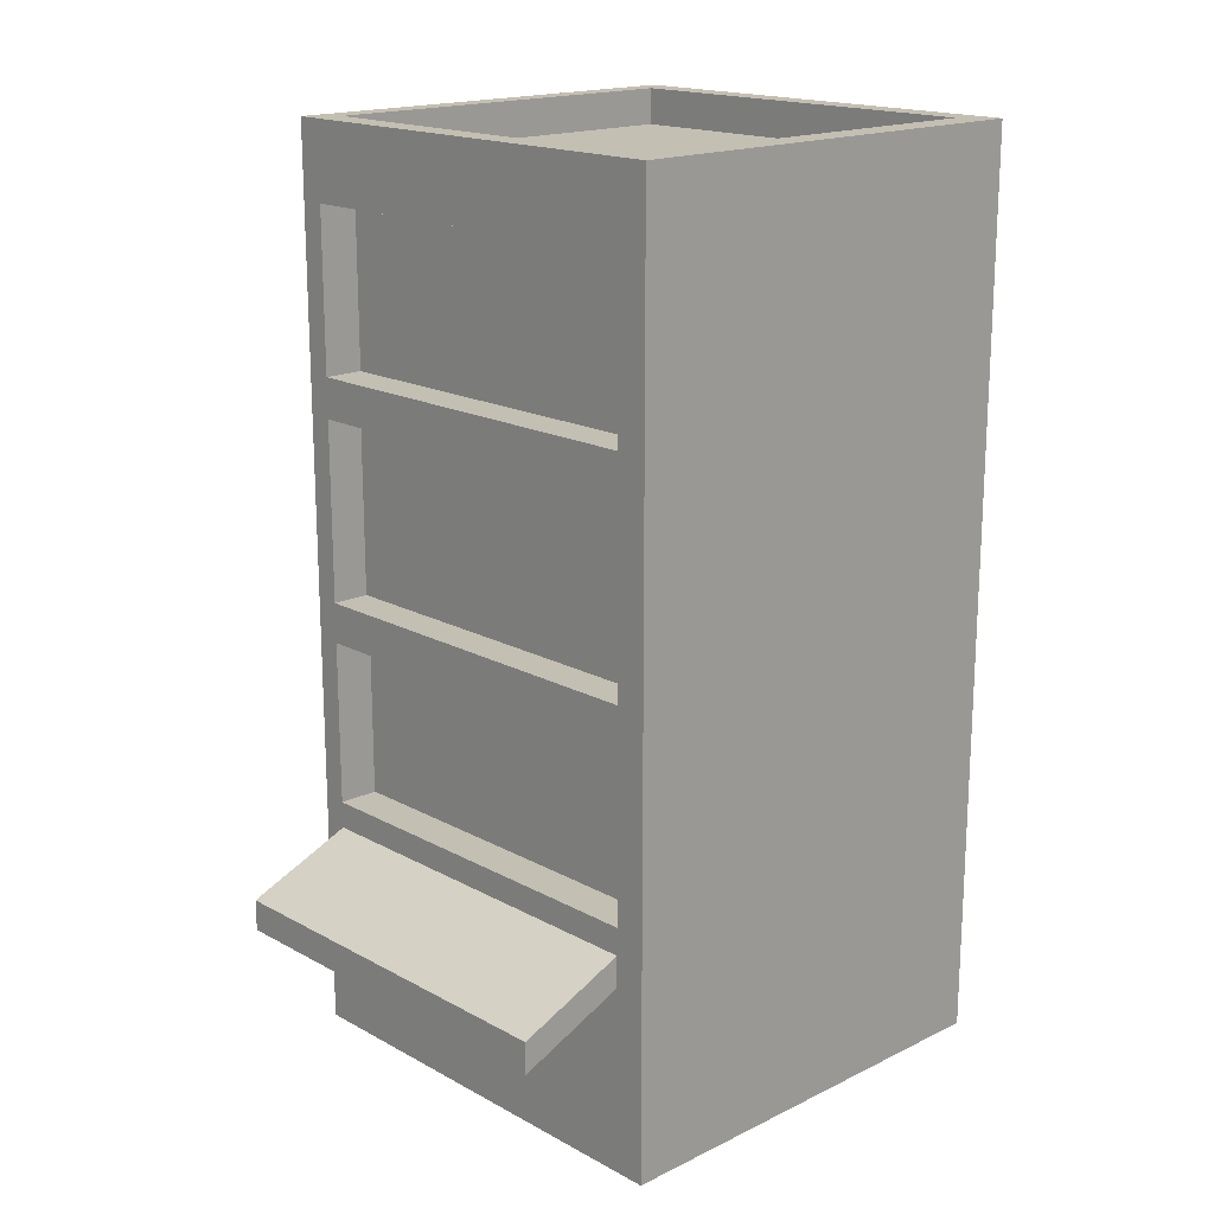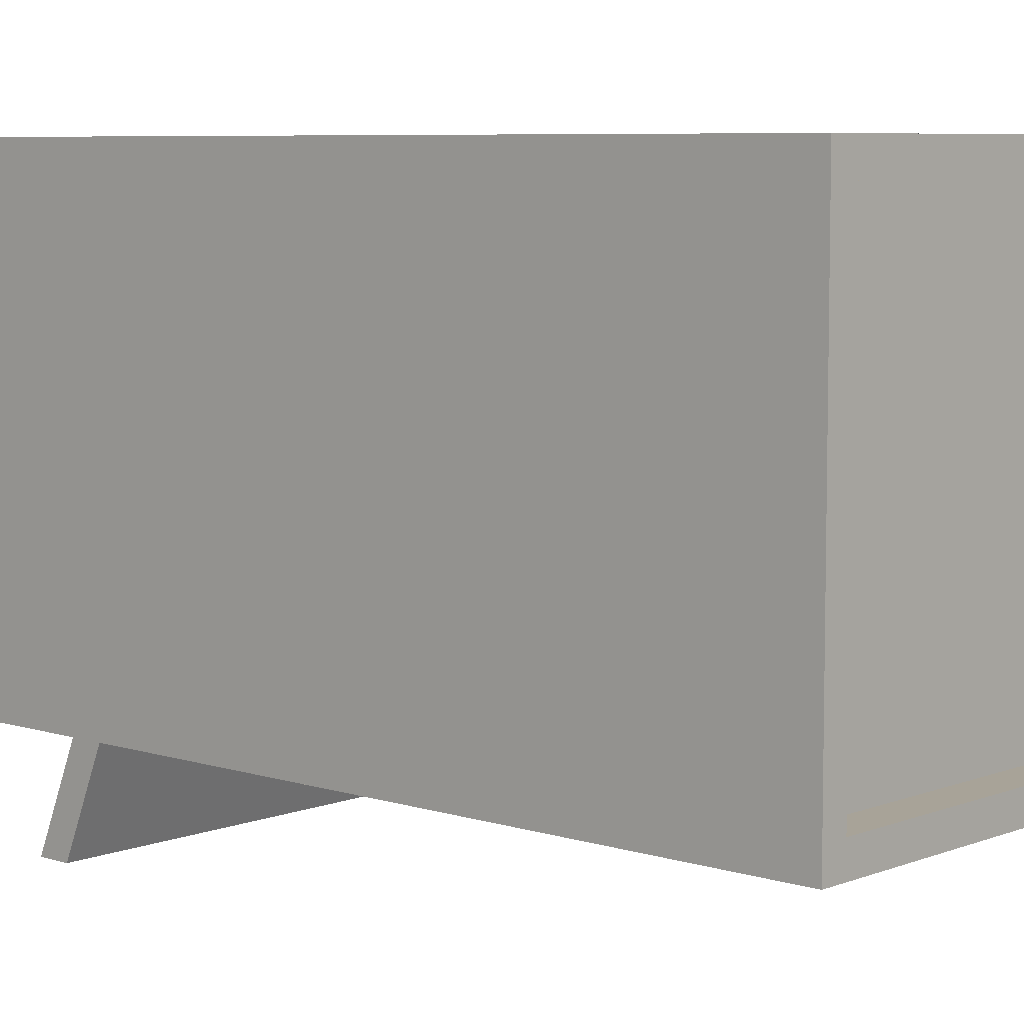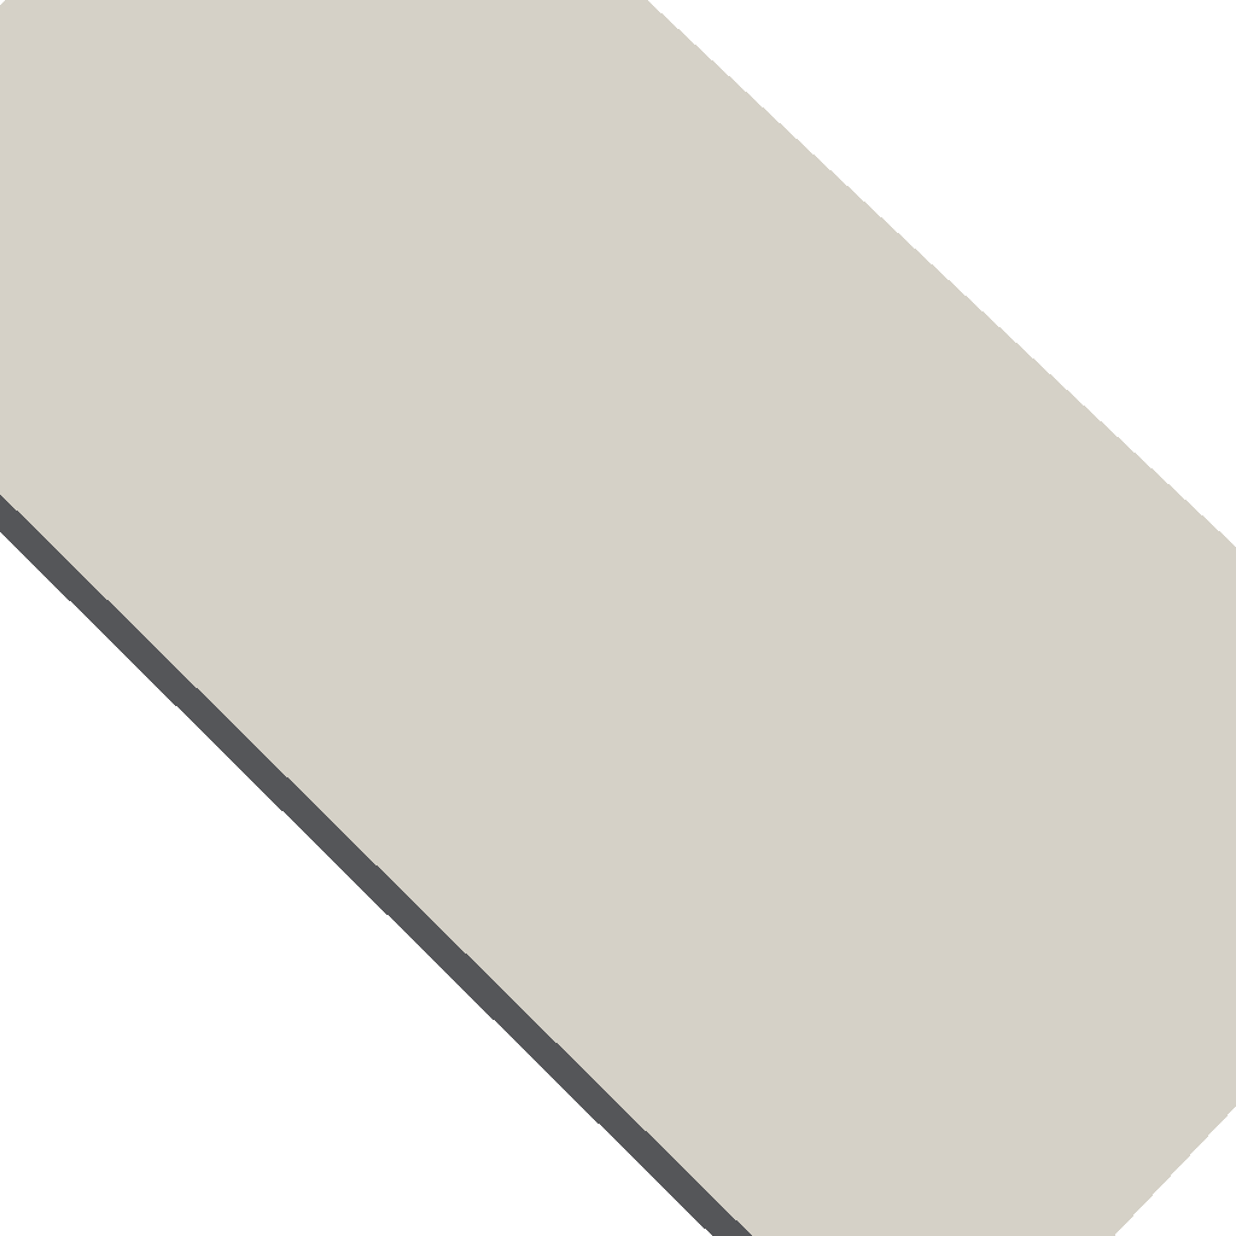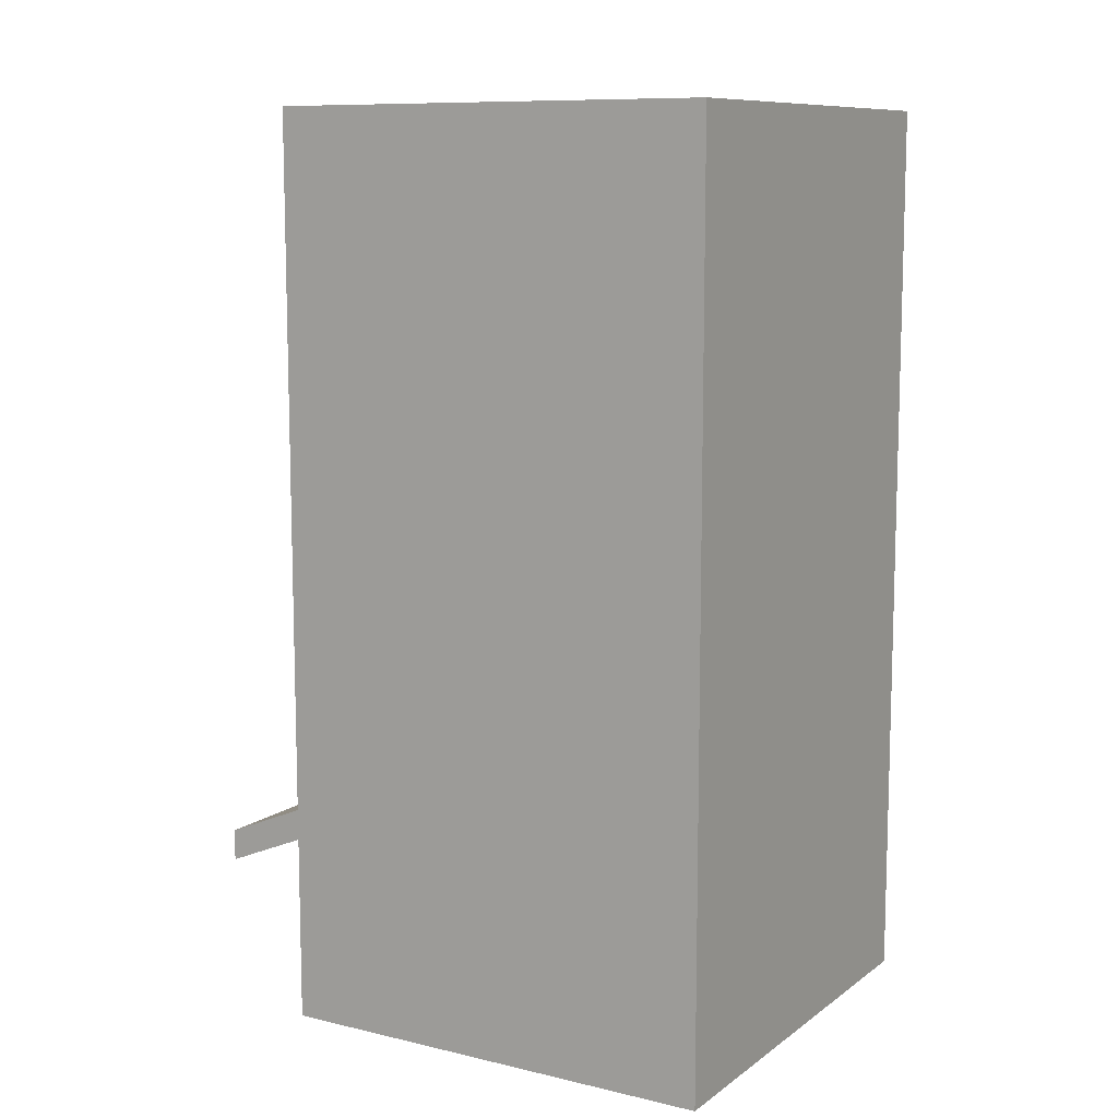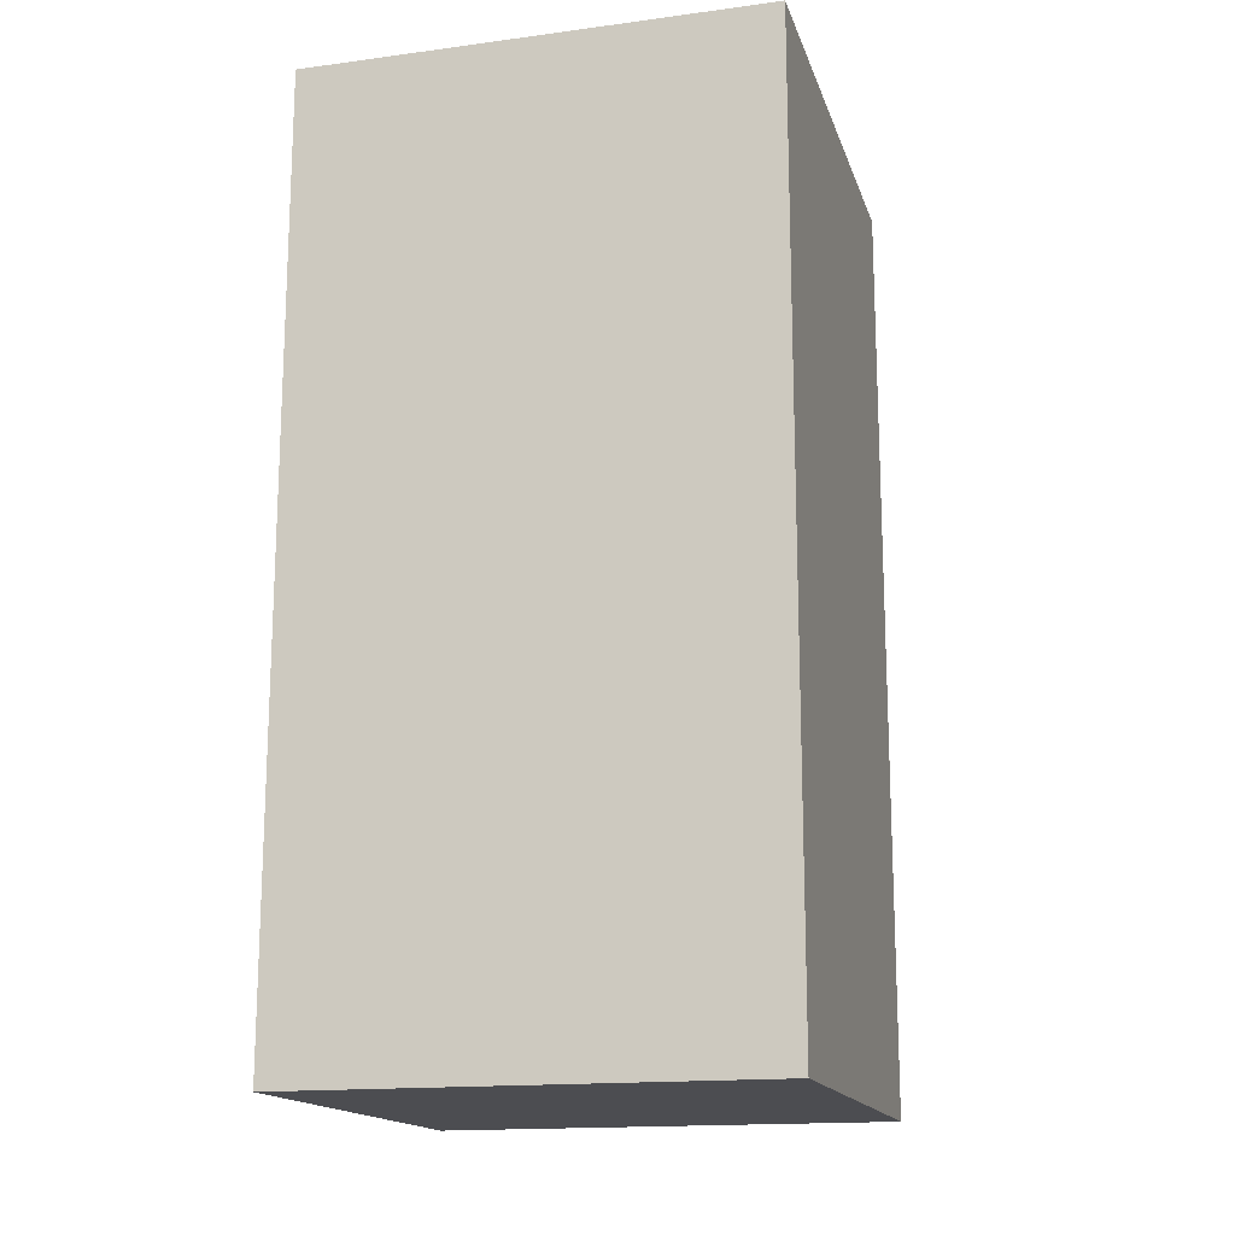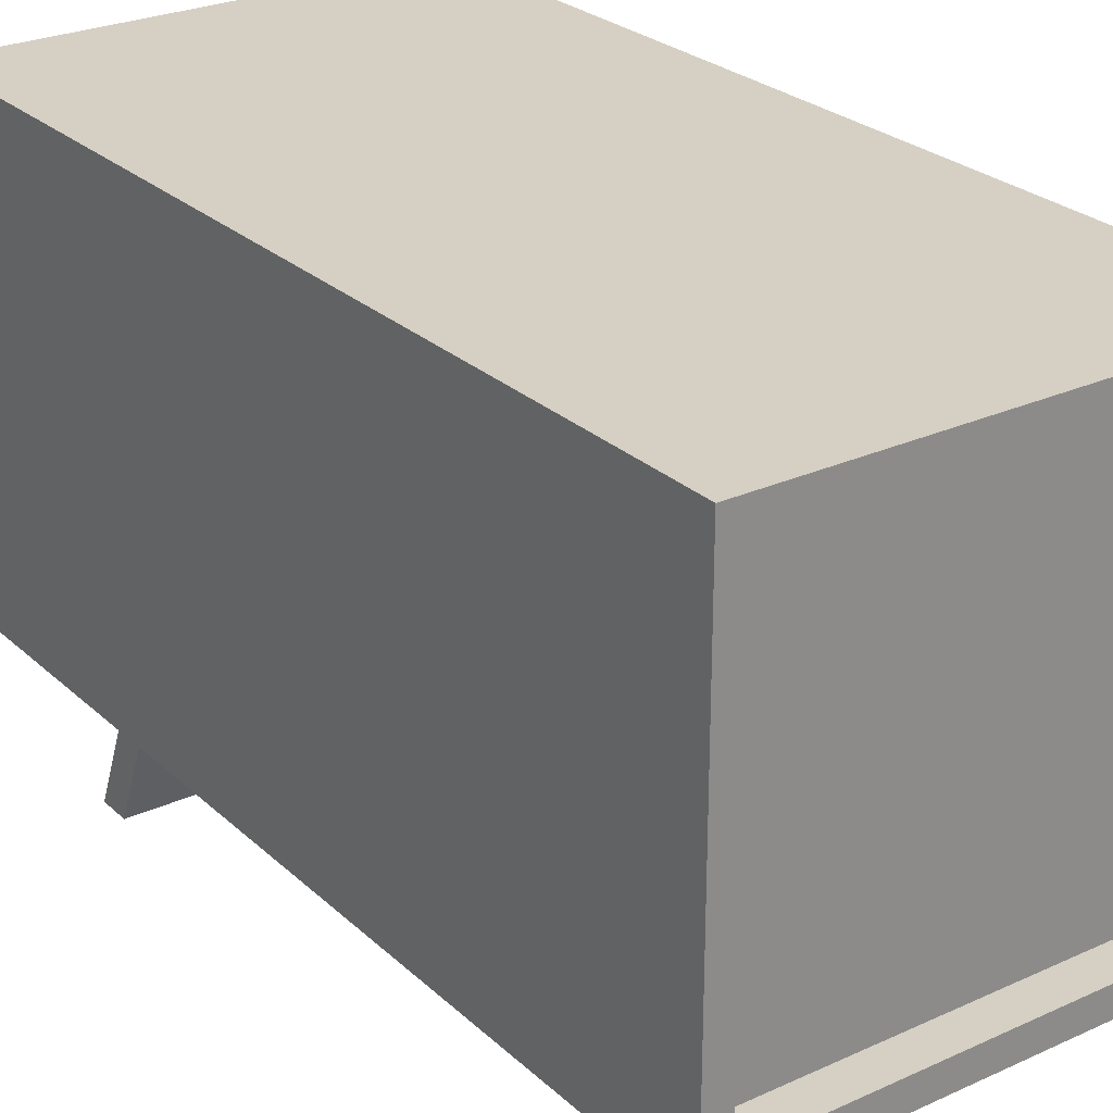
<metadata>
{"format":"obj","ext":"obj","renderer":"f3d","projection":"perspective","resolution":1024,"background":"white","views":[{"elev":17.7,"azim":-133.4,"up":"+Y"},{"elev":6.9,"azim":132.2,"up":"+Z"},{"elev":79.1,"azim":134.4,"up":"+Z"},{"elev":10.0,"azim":-59.2,"up":"+Y"},{"elev":-16.1,"azim":15.3,"up":"+Y"},{"elev":26.4,"azim":144.4,"up":"+Z"}]}
</metadata>
<code>
o budynek6
v 1.959 1e-06 -1.891
v 1.959 8.23 -1.891
v 1.959 1e-06 2.183
v 1.959 8.23 2.183
v -2.116 1e-06 -1.891
v -2.116 8.23 -1.891
v -2.116 1e-06 2.183
v -2.116 8.23 2.183
v 1.737 8.23 2.183
v 1.737 1e-06 -1.891
v 1.737 8.23 -1.891
v 1.737 7.537 -1.891
v 1.737 6.074 -1.891
v 1.737 5.709 -1.891
v 1.737 4.069 -1.891
v 1.737 3.703 -1.891
v 1.737 2.197 -1.891
v -1.832 8.23 2.183
v -1.832 1e-06 -1.891
v -1.832 8.23 -1.891
v -1.832 7.537 -1.891
v -1.832 6.074 -1.891
v -1.832 5.709 -1.891
v -1.832 4.069 -1.891
v -1.832 3.703 -1.891
v -1.832 2.197 -1.891
v -1.832 7.537 -1.529
v 1.737 7.537 -1.529
v -1.832 6.074 -1.529
v 1.737 6.074 -1.529
v -1.832 5.709 -1.545
v 1.737 5.709 -1.545
v -1.832 4.069 -1.545
v 1.737 4.069 -1.545
v -1.832 3.703 -1.522
v 1.737 3.703 -1.522
v -1.832 2.197 -1.522
v 1.737 2.197 -1.522
v -1.832 1.548 -2.87
v 1.737 1.548 -2.87
v 1.737 1.263 -2.87
v -1.832 1.263 -2.87
v -1.832 8.23 1.932
v -1.832 8.23 -1.637
v 1.737 8.23 1.932
v 1.737 8.23 -1.637
v -1.832 7.902 1.932
v -1.832 7.902 -1.637
v 1.737 7.902 1.932
v 1.737 7.902 -1.637
v -1.832 1e-06 2.183
v 1.737 1e-06 2.183
v 1.959 8.23 -1.626
v 1.959 1e-06 -1.626
v 1.737 1e-06 -1.626
v -1.832 1e-06 -1.626
v -2.116 1e-06 -1.626
v -2.116 8.23 -1.626
v 1.959 8.23 1.913
v 1.959 1e-06 1.913
v 1.737 1e-06 1.913
v -1.832 1e-06 1.913
v -2.116 1e-06 1.913
v -2.116 8.23 1.913
v 1.959 4.042 -1.891
v 1.959 4.042 -1.626
v 1.959 4.042 1.913
v 1.959 4.042 2.183
v 1.737 4.042 2.183
v -1.832 4.042 2.183
v -2.116 4.042 2.183
v -2.116 4.042 1.913
v -2.116 4.042 -1.626
v -2.116 4.042 -1.891
v 1.959 3.73 -1.891
v 1.959 3.73 -1.626
v 1.959 3.73 1.913
v 1.959 3.73 2.183
v 1.737 3.73 2.183
v -1.832 3.73 2.183
v -2.116 3.73 2.183
v -2.116 3.73 1.913
v -2.116 3.73 -1.626
v -2.116 3.73 -1.891
v 1.959 5.683 -1.891
v 1.959 5.683 -1.626
v 1.959 5.683 1.913
v 1.959 5.683 2.183
v 1.737 5.683 2.183
v -1.832 5.683 2.183
v -2.116 5.683 2.183
v -2.116 5.683 1.913
v -2.116 5.683 -1.626
v -2.116 5.683 -1.891
v 1.959 6.102 -1.891
v 1.959 6.102 -1.626
v 1.959 6.102 1.913
v 1.959 6.102 2.183
v 1.737 6.102 2.183
v -1.832 6.102 2.183
v -2.116 6.102 2.183
v -2.116 6.102 1.913
v -2.116 6.102 -1.626
v -2.116 6.102 -1.891
v 1.959 7.517 -1.891
v 1.959 7.517 -1.626
v 1.959 7.517 1.913
v 1.959 7.517 2.183
v 1.737 7.517 2.183
v -1.832 7.517 2.183
v -2.116 7.517 2.183
v -2.116 7.517 1.913
v -2.116 7.517 -1.626
v -2.116 7.517 -1.891
v 1.959 2.214 -1.891
v 1.959 2.214 -1.626
v 1.959 2.214 1.913
v 1.959 2.214 2.183
v 1.737 2.214 2.183
v -1.832 2.214 2.183
v -2.116 2.214 2.183
v -2.116 2.214 1.913
v -2.116 2.214 -1.626
v -2.116 2.214 -1.891
v 1.737 1.953 -1.891
v -1.832 1.953 -1.891
v 1.737 1.668 -1.891
v -1.832 1.668 -1.891
f 2 11 46 53
f 9 109 108 4
f 108 107 59 4
f 125 127 41 40
f 17 26 37 38
f 16 25 24 15
f 33 34 15 24
f 14 23 22 13
f 12 28 27 21
f 18 9 45 43
f 1 54 55 10
f 20 11 12 21
f 43 64 8 18
f 5 124 26 19
f 114 113 58 6
f 17 115 1 10
f 27 28 30 29
f 30 28 12 13
f 22 29 30 13
f 29 22 21 27
f 32 34 33 31
f 32 14 15 34
f 24 23 31 33
f 14 32 31 23
f 35 36 38 37
f 25 35 37 26
f 16 36 35 25
f 38 36 16 17
f 40 41 42 39
f 125 40 39 126
f 42 41 127 128
f 128 126 39 42
f 46 44 48 50
f 44 46 11 20
f 49 50 48 47
f 46 50 49 45
f 44 43 47 48
f 47 43 45 49
f 8 111 110 18
f 7 63 62 51
f 18 110 109 9
f 51 62 61 52
f 1 115 116 54
f 60 61 55 54
f 63 122 123 57
f 5 19 56 57
f 19 10 55 56
f 54 116 117 60
f 57 56 62 63
f 56 55 61 62
f 3 52 61 60
f 7 121 122 63
f 44 20 6 58
f 44 58 64 43
f 45 9 4 59
f 45 59 53 46
f 79 78 68 69
f 78 77 67 68
f 84 83 73 74
f 81 80 70 71
f 80 79 69 70
f 85 86 66 65
f 92 93 73 72
f 86 87 67 66
f 91 92 72 71
f 65 66 76 75
f 72 73 83 82
f 66 67 77 76
f 71 72 82 81
f 119 118 78 79
f 118 117 77 78
f 124 123 83 84
f 121 120 80 81
f 120 119 79 80
f 69 68 88 89
f 68 67 87 88
f 74 73 93 94
f 71 70 90 91
f 70 69 89 90
f 95 96 86 85
f 102 103 93 92
f 96 97 87 86
f 101 102 92 91
f 89 88 98 99
f 88 87 97 98
f 94 93 103 104
f 91 90 100 101
f 90 89 99 100
f 105 106 96 95
f 112 113 103 102
f 106 107 97 96
f 111 112 102 101
f 99 98 108 109
f 98 97 107 108
f 104 103 113 114
f 101 100 110 111
f 100 99 109 110
f 2 53 106 105
f 64 58 113 112
f 53 59 107 106
f 8 64 112 111
f 75 76 116 115
f 82 83 123 122
f 76 77 117 116
f 81 82 122 121
f 52 3 118 119
f 3 60 117 118
f 5 57 123 124
f 7 51 120 121
f 51 52 119 120
f 19 26 17 10
f 16 75 115 17
f 124 84 25 26
f 74 24 25 84
f 94 23 24 74
f 15 14 85 65
f 15 65 75 16
f 104 22 23 94
f 104 114 21 22
f 6 20 21 114
f 12 11 2 105
f 12 105 95 13
f 13 95 85 14

</code>
